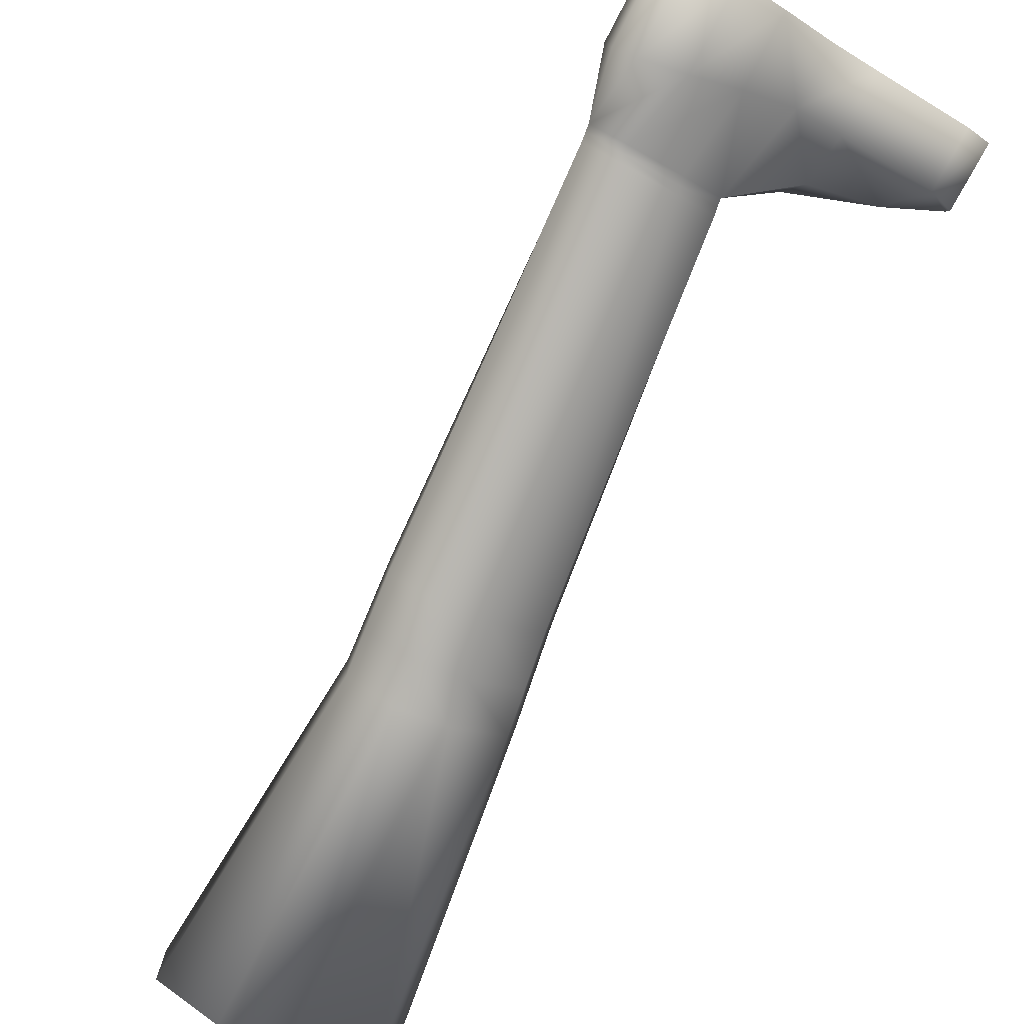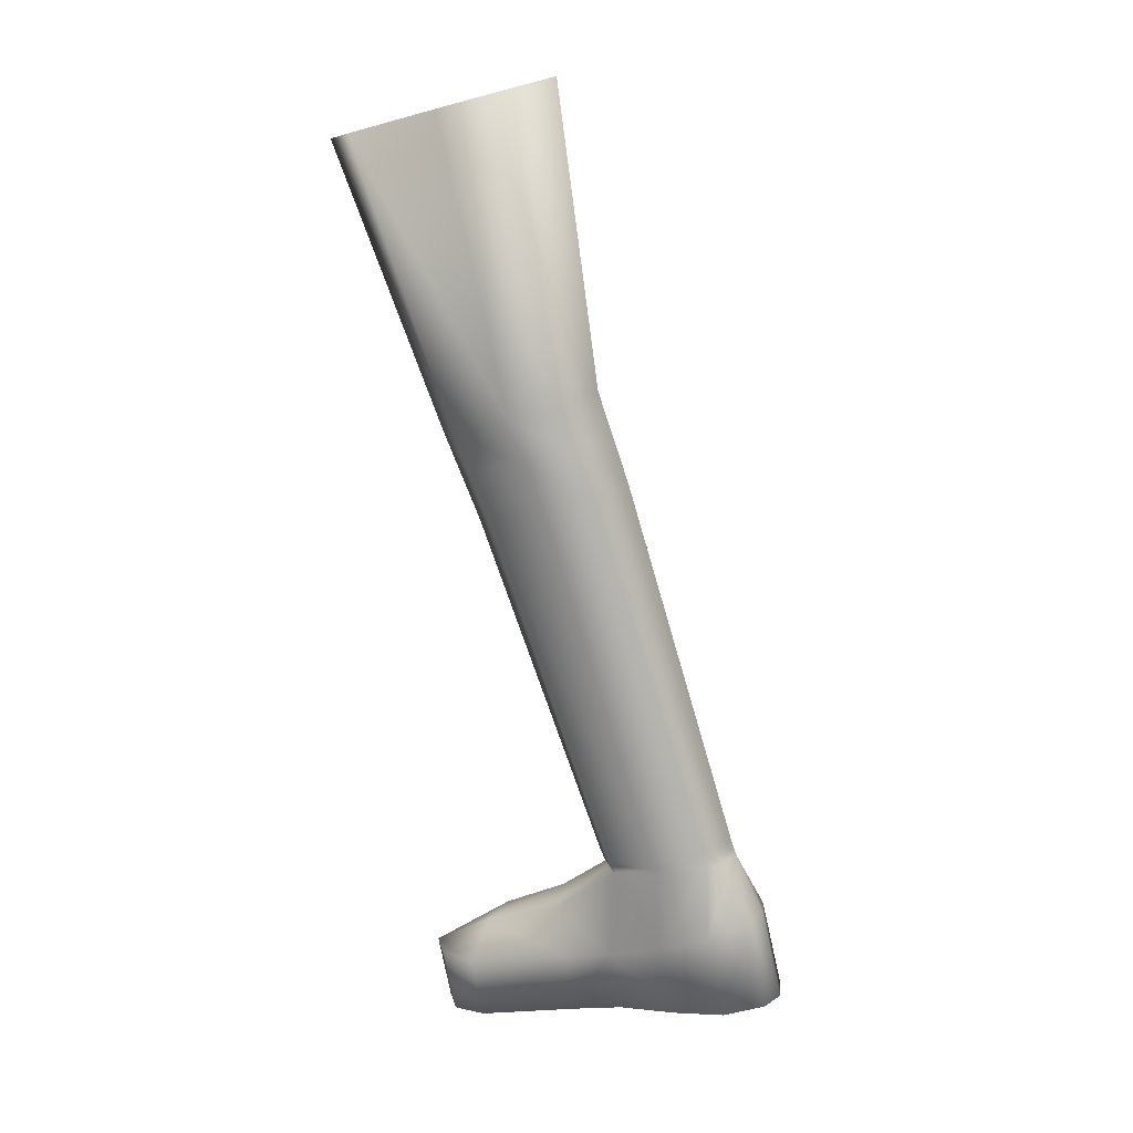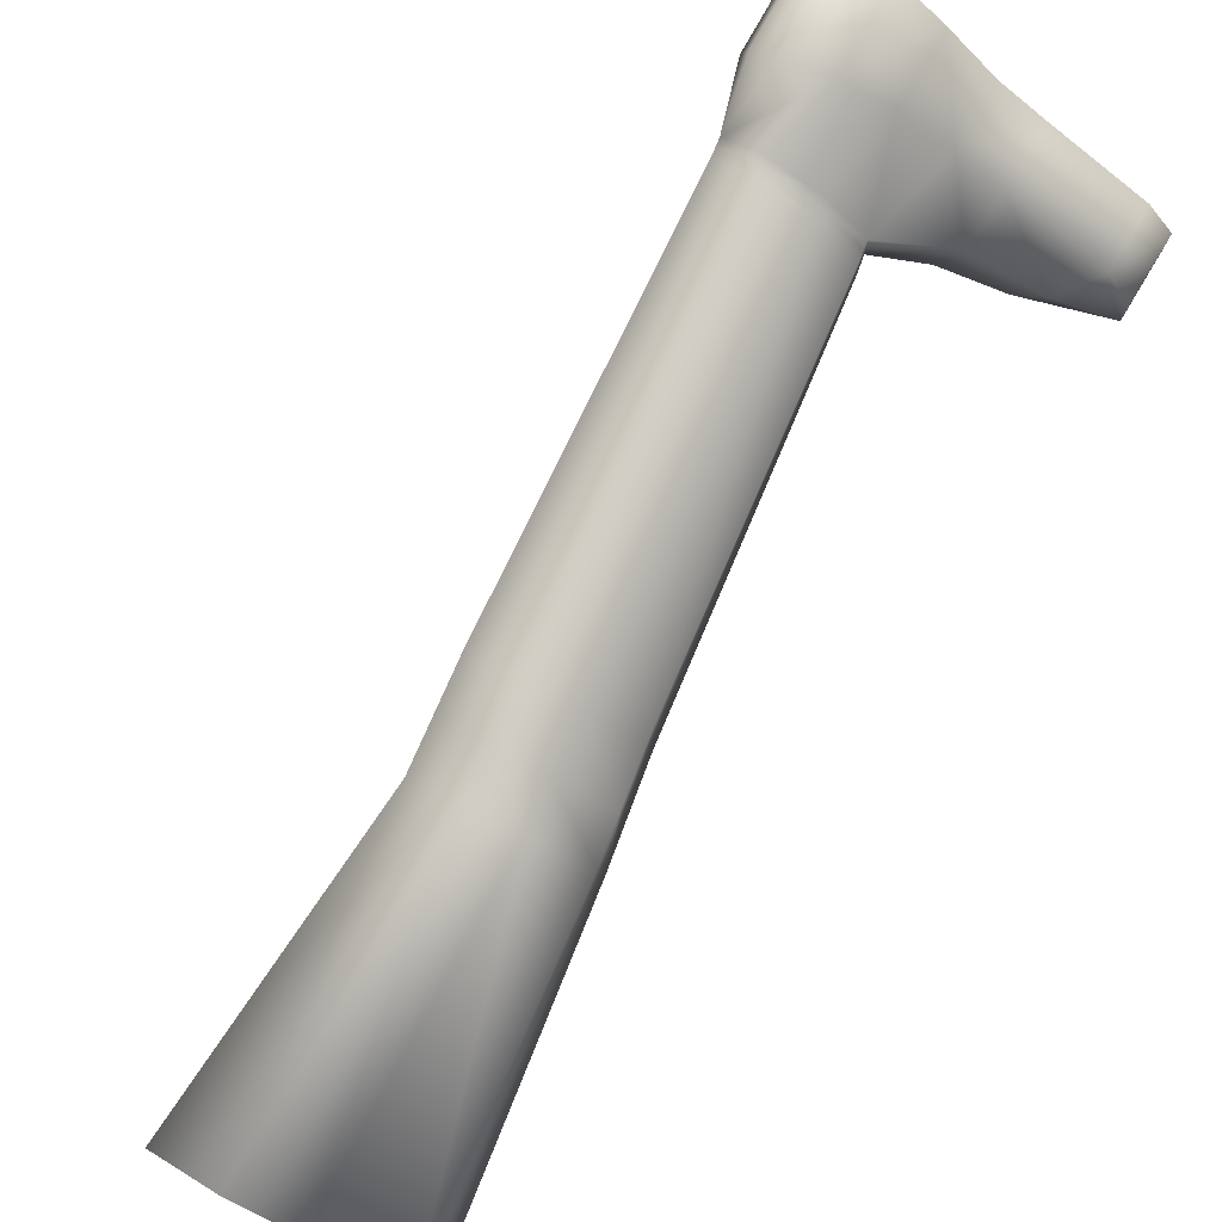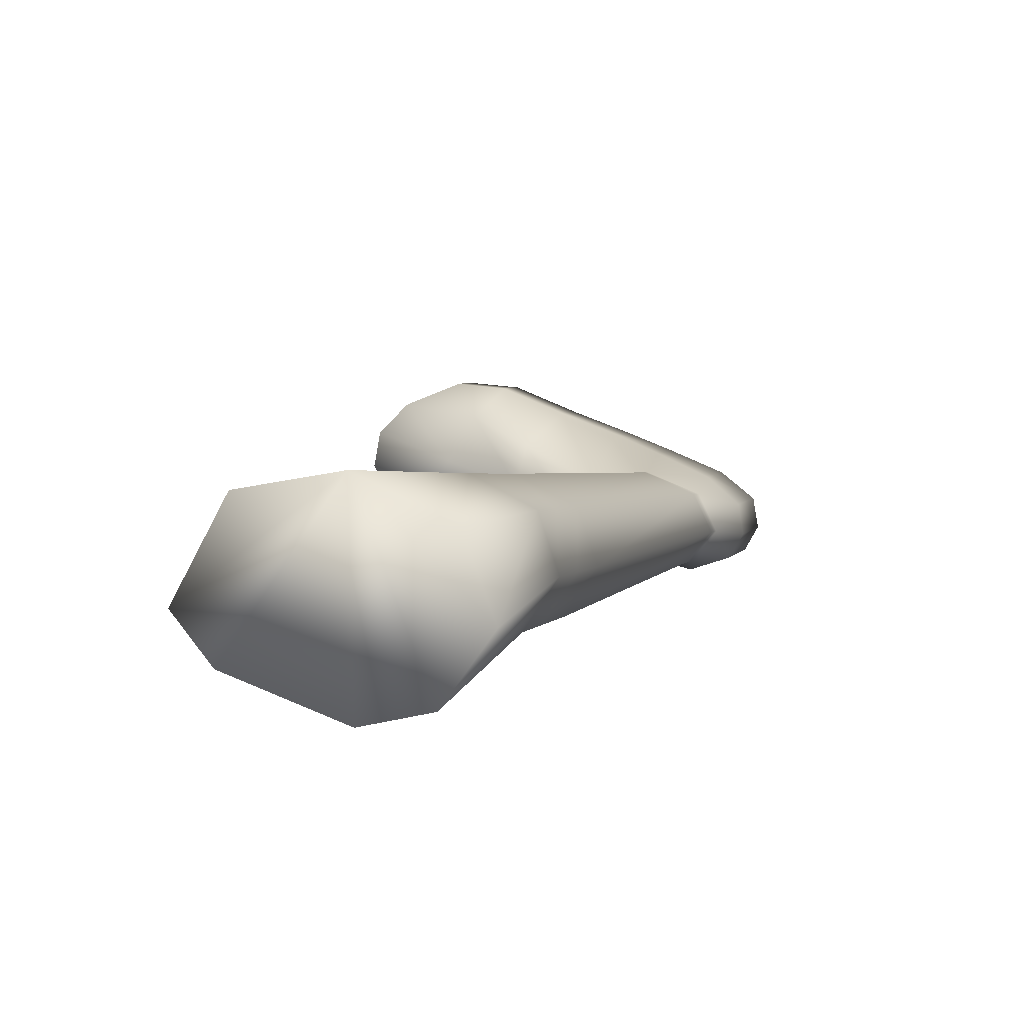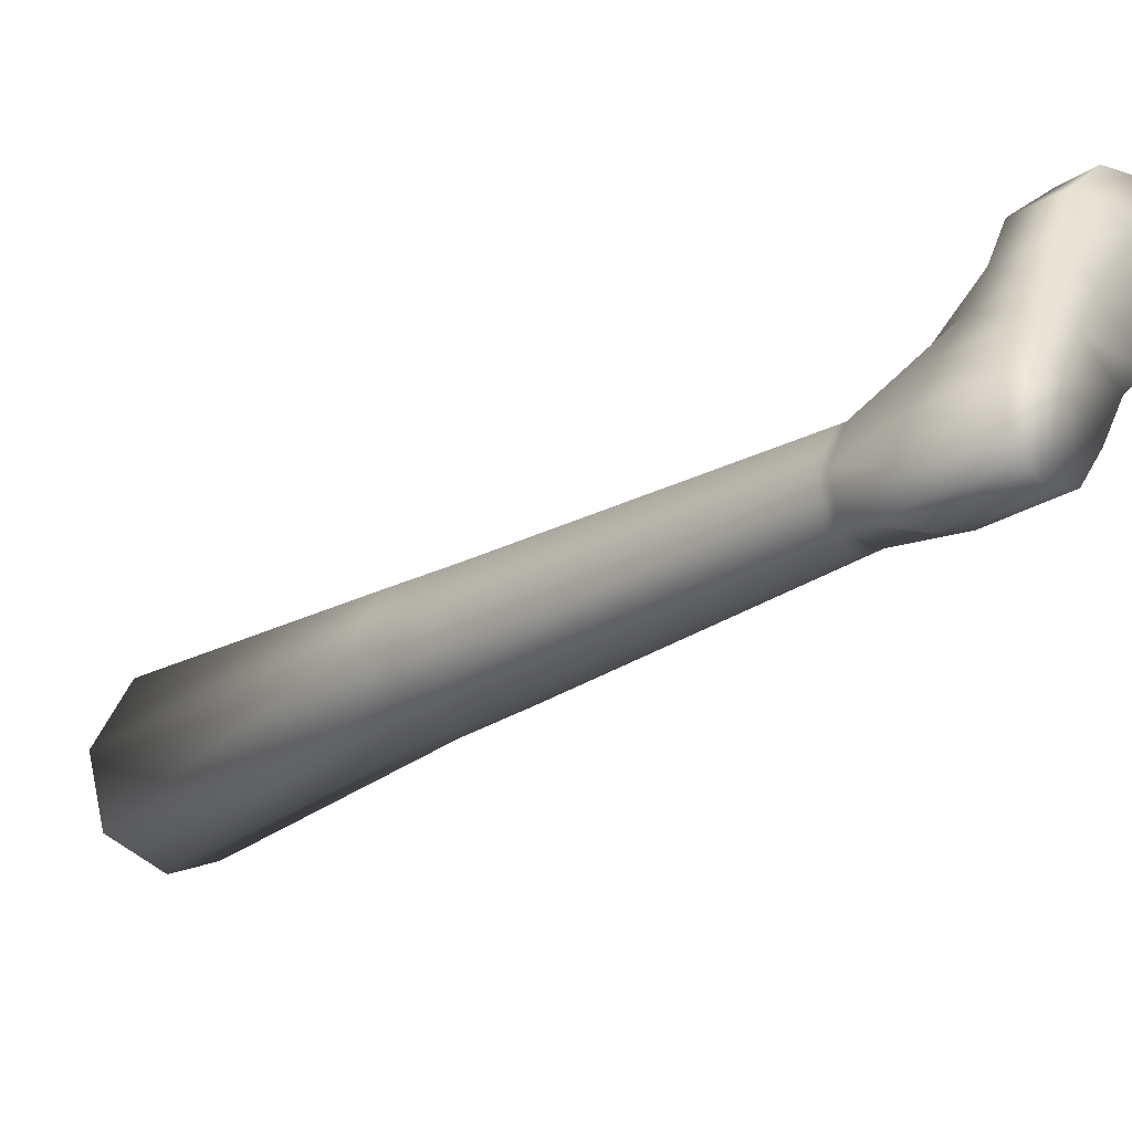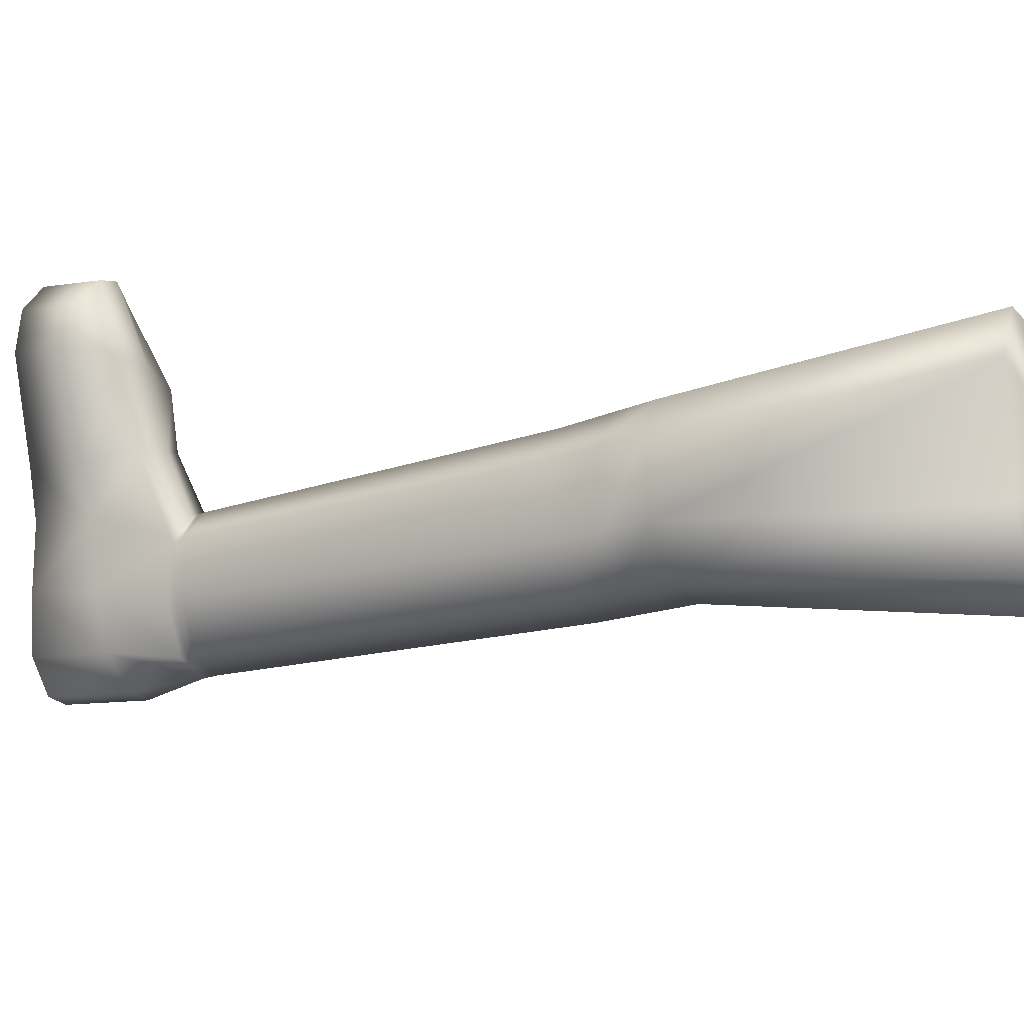
<metadata>
{"format":"obj","ext":"obj","renderer":"f3d","projection":"perspective","resolution":1024,"background":"white","views":[{"elev":-50.9,"azim":-39.3,"up":"+Z"},{"elev":-12.0,"azim":-167.8,"up":"+Y"},{"elev":-66.2,"azim":-41.9,"up":"+Z"},{"elev":-23.6,"azim":-172.1,"up":"+Z"},{"elev":13.4,"azim":-62.3,"up":"+Z"},{"elev":-76.6,"azim":94.0,"up":"+Z"}]}
</metadata>
<code>
o hero_mesh.009_Yacamim.010
v 0.3938 1.14 2.862
v 0.3876 1.144 2.867
v 0.388 1.146 2.866
v 0.3943 1.142 2.861
v 0.3909 1.147 2.875
v 0.3914 1.149 2.874
v 0.4019 1.149 2.88
v 0.4024 1.151 2.879
v 0.4141 1.147 2.88
v 0.4146 1.149 2.879
v 0.4203 1.144 2.874
v 0.4208 1.145 2.873
v 0.4169 1.14 2.867
v 0.4175 1.142 2.866
v 0.406 1.139 2.861
v 0.4064 1.141 2.861
v 0.4461 1.123 2.917
v 0.4583 1.12 2.914
v 0.4594 1.13 2.909
v 0.4471 1.131 2.913
v 0.4645 1.117 2.909
v 0.4659 1.129 2.903
v 0.4659 1.113 2.903
v 0.4625 1.11 2.895
v 0.464 1.123 2.888
v 0.4675 1.127 2.896
v 0.4421 1.138 2.901
v 0.4356 1.135 2.909
v 0.4485 1.136 2.892
v 0.4556 1.12 2.884
v 0.4523 1.131 2.887
v 0.43 1.14 2.892
v 0.4225 1.134 2.903
v 0.4325 1.139 2.883
v 0.4318 1.121 2.88
v 0.4336 1.133 2.879
v 0.4103 1.132 2.897
v 0.4202 1.122 2.878
v 0.3895 1.134 2.884
v 0.3829 1.134 2.878
v 0.3803 1.115 2.887
v 0.3872 1.117 2.893
v 0.3823 1.131 2.871
v 0.3796 1.112 2.881
v 0.3855 1.128 2.867
v 0.3947 1.124 2.866
v 0.3923 1.107 2.875
v 0.3829 1.109 2.877
v 0.4021 1.114 2.89
v 0.3988 1.119 2.899
v 0.4048 1.108 2.879
v 0.409 1.12 2.904
v 0.4137 1.115 2.895
v 0.4247 1.116 2.899
v 0.4211 1.122 2.909
v 0.4188 1.109 2.885
v 0.4303 1.109 2.887
v 0.4476 1.117 2.906
v 0.4343 1.123 2.915
v 0.4542 1.108 2.89
v 0.4067 1.123 2.872
v 0.4007 1.133 2.891
v 0.4398 1.246 2.835
v 0.4258 1.249 2.836
v 0.448 1.239 2.824
v 0.4435 1.236 2.816
v 0.4288 1.235 2.808
v 0.4178 1.238 2.809
v 0.4103 1.244 2.817
v 0.4136 1.249 2.828
v 0.4234 1.241 2.84
v 0.4113 1.24 2.832
v 0.408 1.235 2.821
v 0.4154 1.23 2.814
v 0.4264 1.227 2.813
v 0.4408 1.227 2.821
v 0.4452 1.23 2.829
v 0.4372 1.237 2.839
v 0.434 1.227 2.844
v 0.4417 1.22 2.834
v 0.4375 1.217 2.826
v 0.4236 1.217 2.819
v 0.4126 1.219 2.819
v 0.4053 1.225 2.827
v 0.4086 1.229 2.837
v 0.4205 1.23 2.844
v 0.4179 1.143 2.865
v 0.4213 1.147 2.873
v 0.4069 1.142 2.86
v 0.3947 1.143 2.86
v 0.3885 1.147 2.866
v 0.3918 1.151 2.873
v 0.4028 1.152 2.878
v 0.4151 1.151 2.878
v 0.4349 1.313 2.808
v 0.423 1.298 2.774
v 0.4661 1.299 2.793
v 0.4125 1.305 2.784
v 0.4591 1.296 2.783
v 0.4175 1.311 2.799
v 0.4546 1.309 2.808
v 0.4365 1.295 2.773
f 1 2 3 4
f 2 5 6 3
f 5 7 8 6
f 7 9 10 8
f 9 11 12 10
f 11 13 14 12
f 13 15 16 14
f 15 1 4 16
f 17 18 19 20
f 18 21 22 19
f 23 24 25 26
f 20 19 27 28
f 19 22 29 27
f 26 25 30 31
f 28 27 32 33
f 27 29 34 32
f 31 30 35 36
f 33 32 9 37
f 32 34 11 9
f 36 35 38 13
f 39 40 41 42
f 40 43 44 41
f 45 46 47 48
f 42 41 49 50
f 41 44 49
f 48 47 51 49
f 52 53 54 55
f 53 56 57 54
f 55 54 58 59
f 54 57 60 58
f 59 58 18 17
f 58 21 18
f 58 60 24 23
f 51 47 46 61
f 57 56 38 35
f 60 57 35 30
f 24 60 30 25
f 42 50 62 39
f 52 55 33 37
f 55 59 28 33
f 59 17 20 28
f 13 38 61 15
f 37 9 7 62
f 50 52 37 62
f 50 49 53 52
f 49 51 56 53
f 38 56 51 61
f 39 62 7 5
f 61 46 1 15
f 40 39 5 2
f 43 40 2
f 46 45 2 1
f 45 43 2
f 44 43 45 48
f 49 44 48
f 21 58 23
f 22 21 23 26
f 29 22 26 31
f 34 29 31 36
f 11 34 36 13
f 71 64 70 72
f 72 70 69 73
f 73 69 68 74
f 74 68 67 75
f 75 67 66 76
f 76 66 65 77
f 77 65 63 78
f 71 78 63 64
f 79 80 77 78
f 81 76 77 80
f 82 75 76 81
f 83 74 75 82
f 84 73 74 83
f 85 72 73 84
f 86 71 72 85
f 79 78 71 86
f 12 14 87 88
f 16 89 87 14
f 4 90 89 16
f 3 91 90 4
f 6 92 91 3
f 8 93 92 6
f 10 94 93 8
f 12 88 94 10
f 88 87 81 80
f 89 82 81 87
f 90 83 82 89
f 91 84 83 90
f 92 85 84 91
f 93 86 85 92
f 94 79 86 93
f 88 80 79 94
f 95 101 97 99 102 96 98 100
f 64 95 100 70
f 70 100 98 69
f 69 98 96 68
f 68 96 102 67
f 67 102 99 66
f 66 99 97 65
f 65 97 101 63
f 63 101 95 64

</code>
